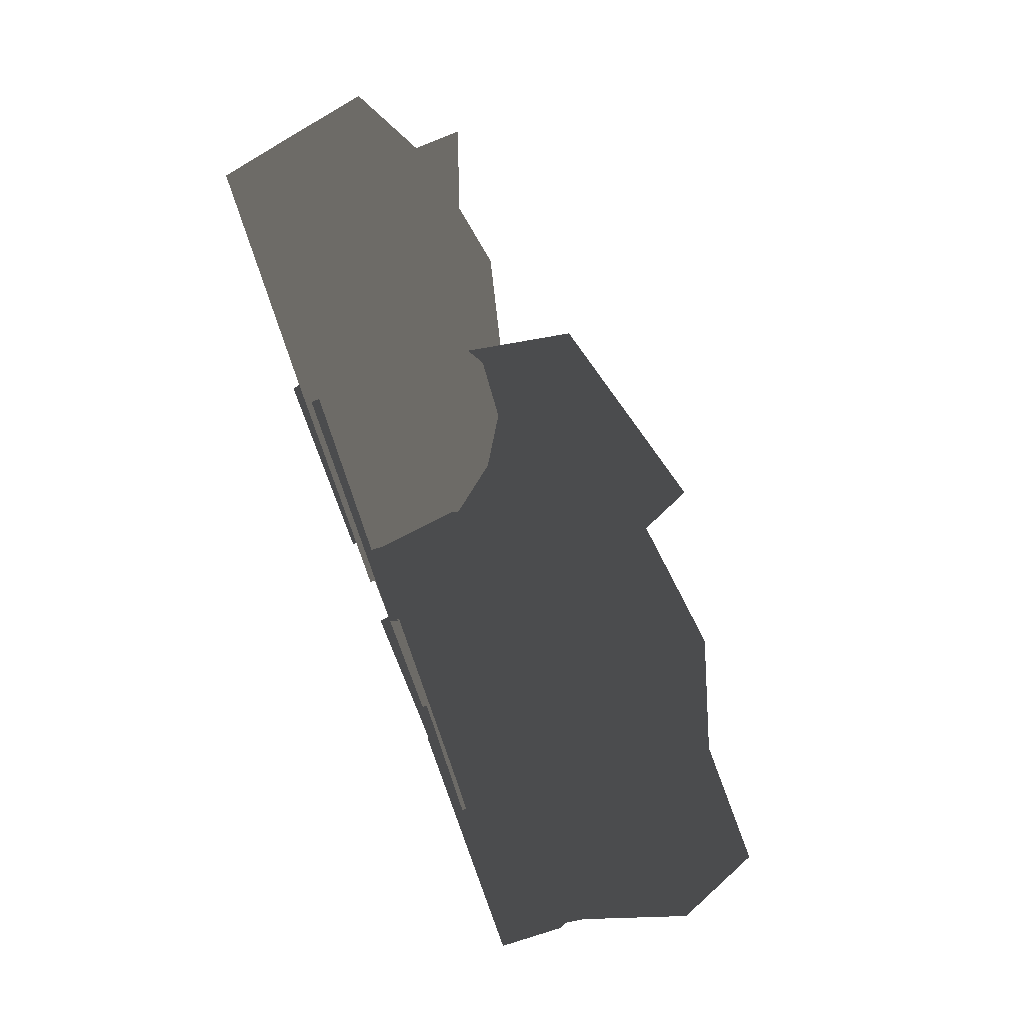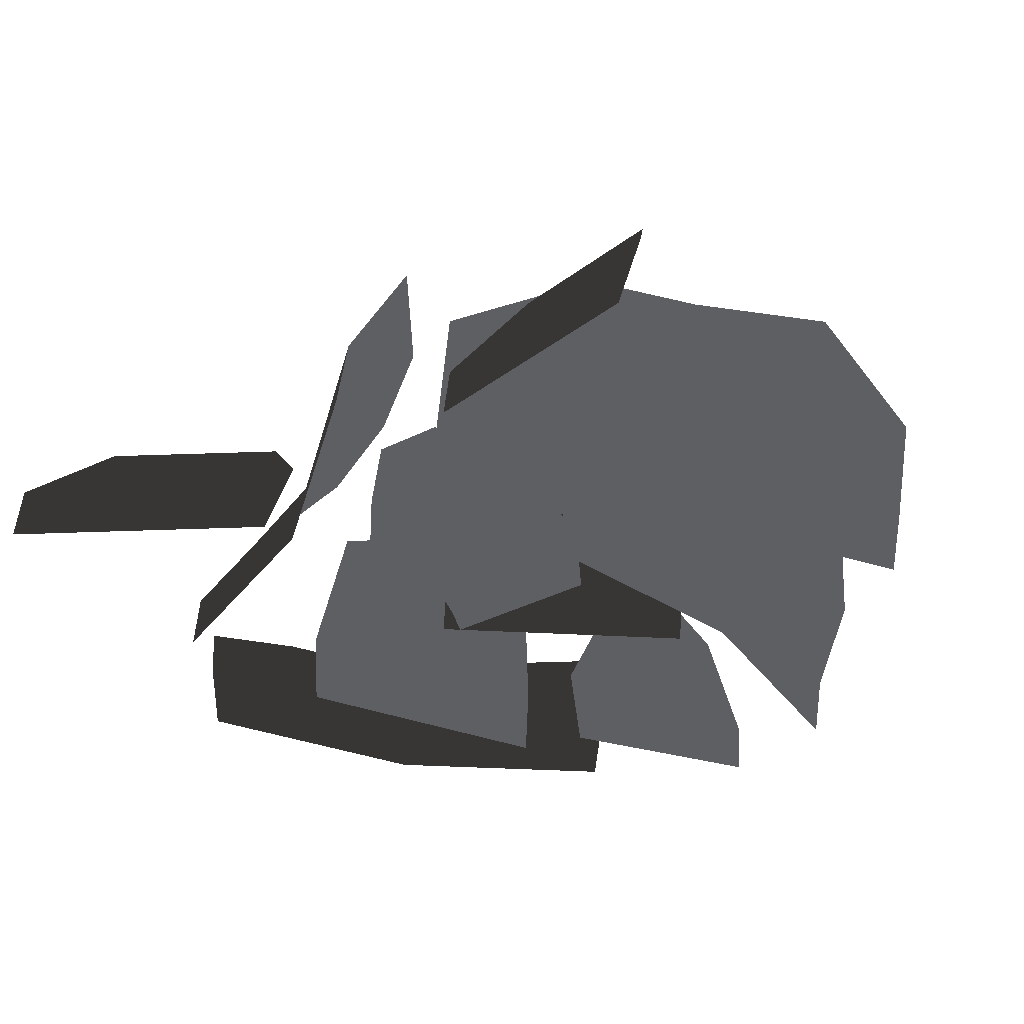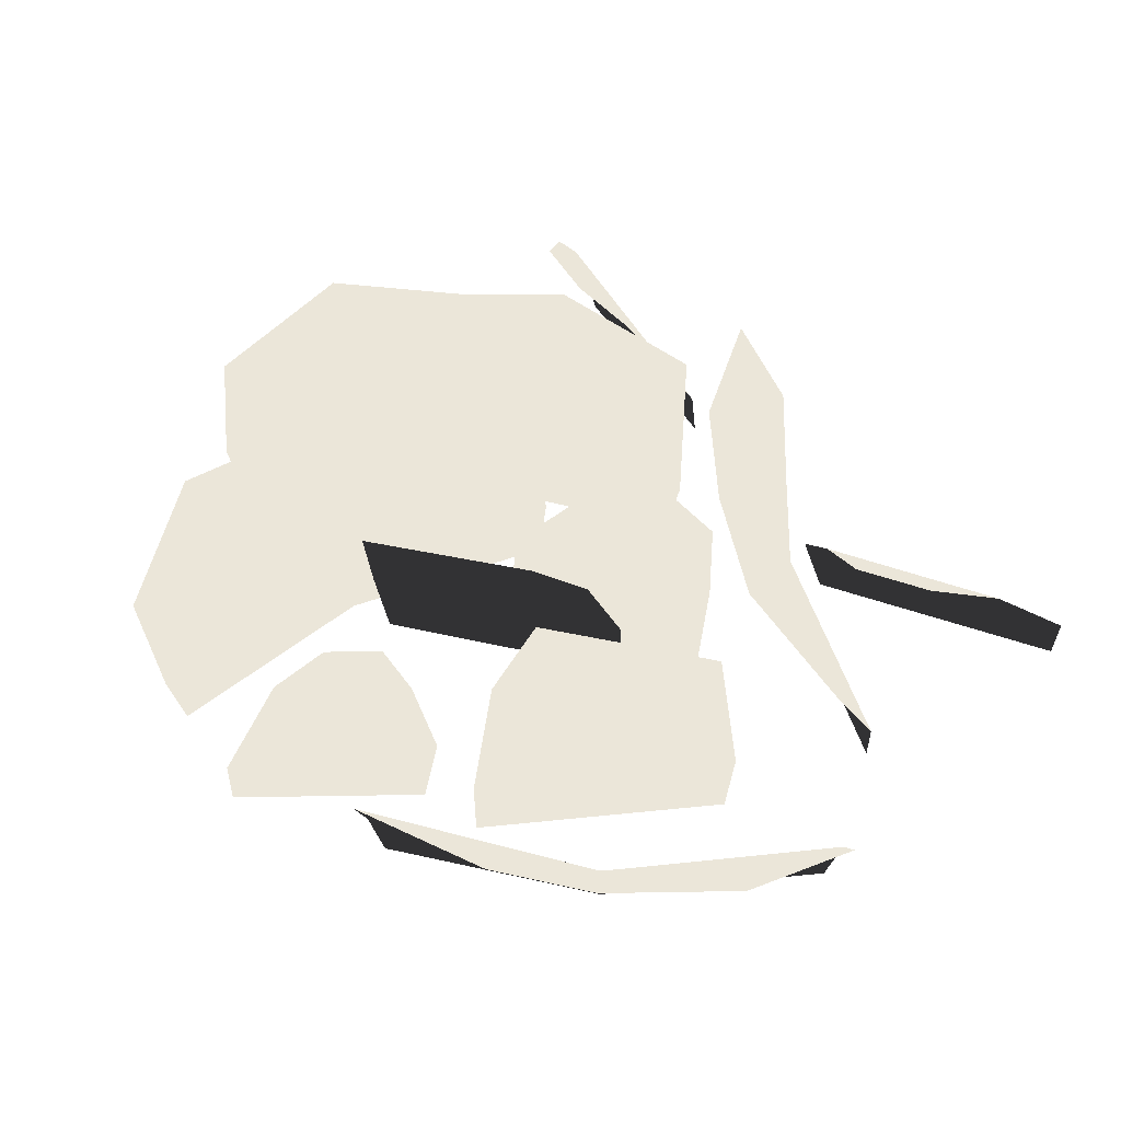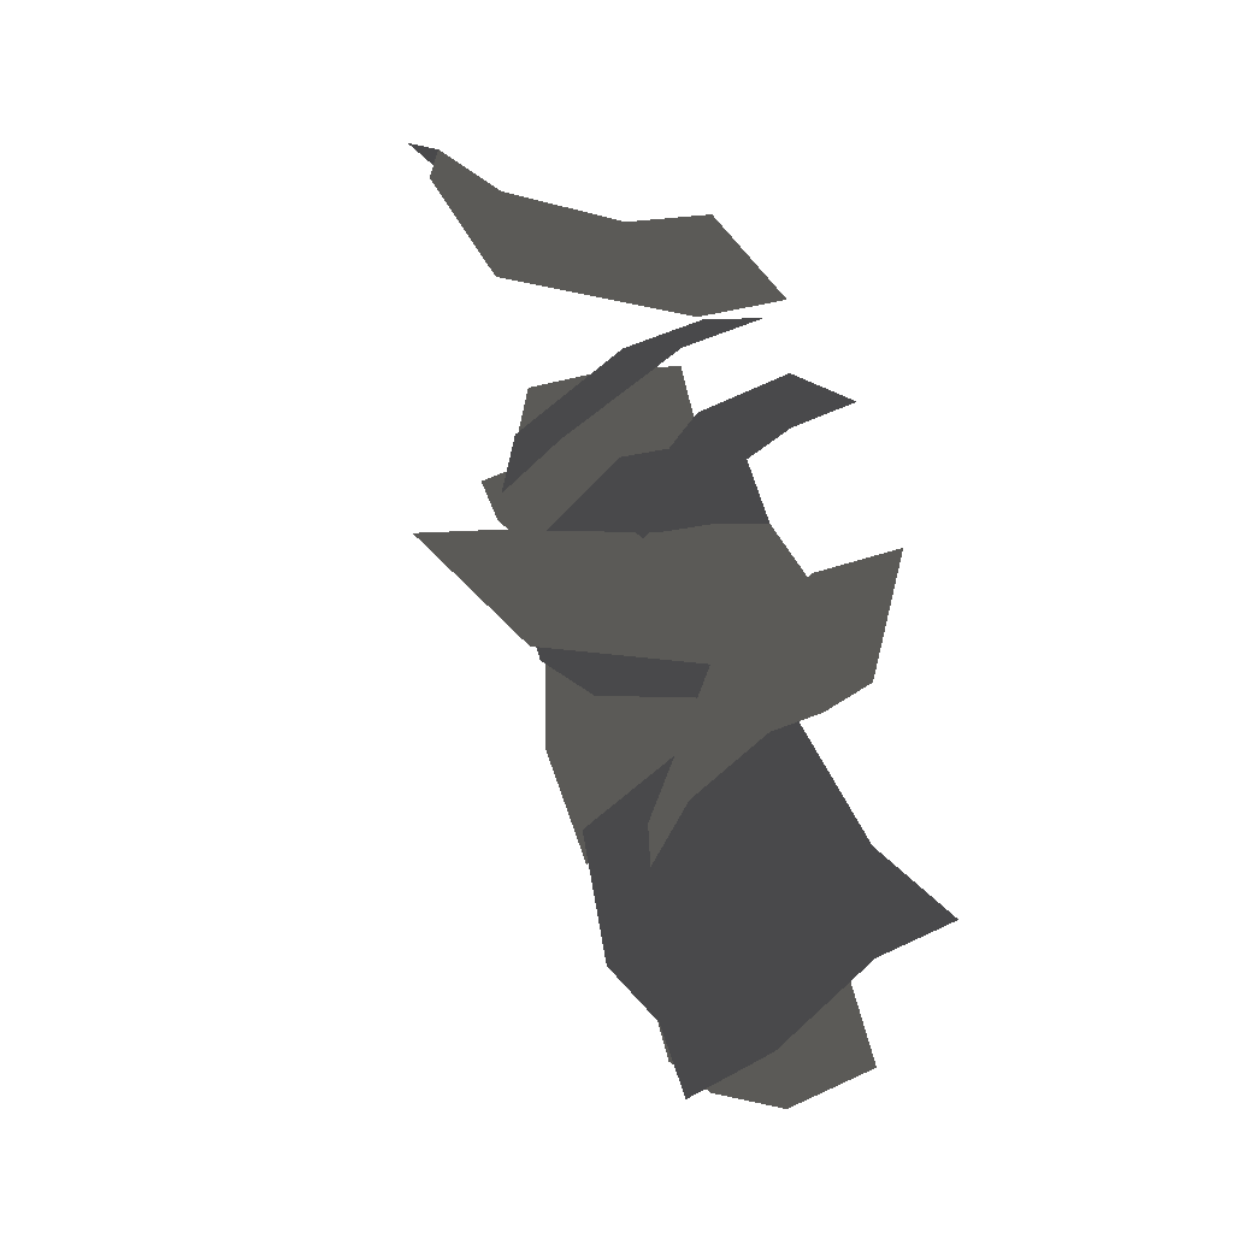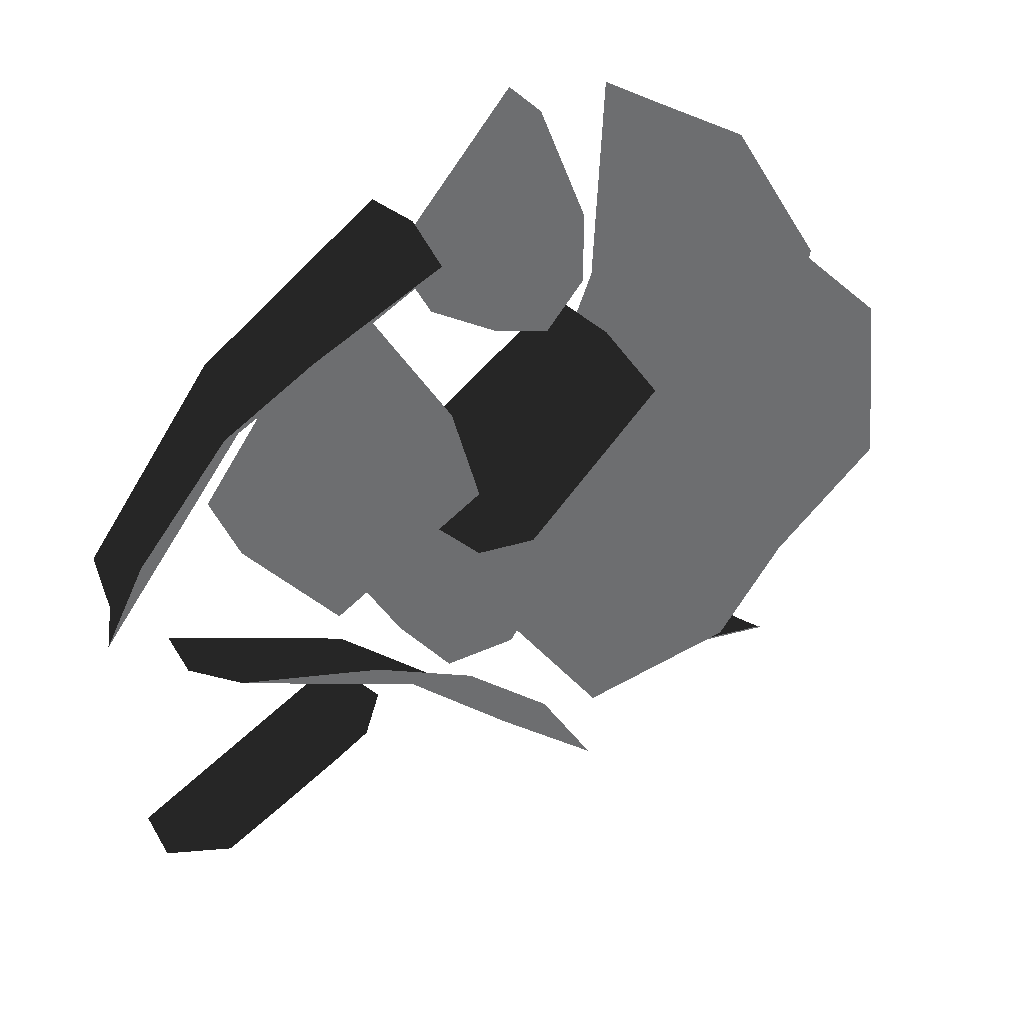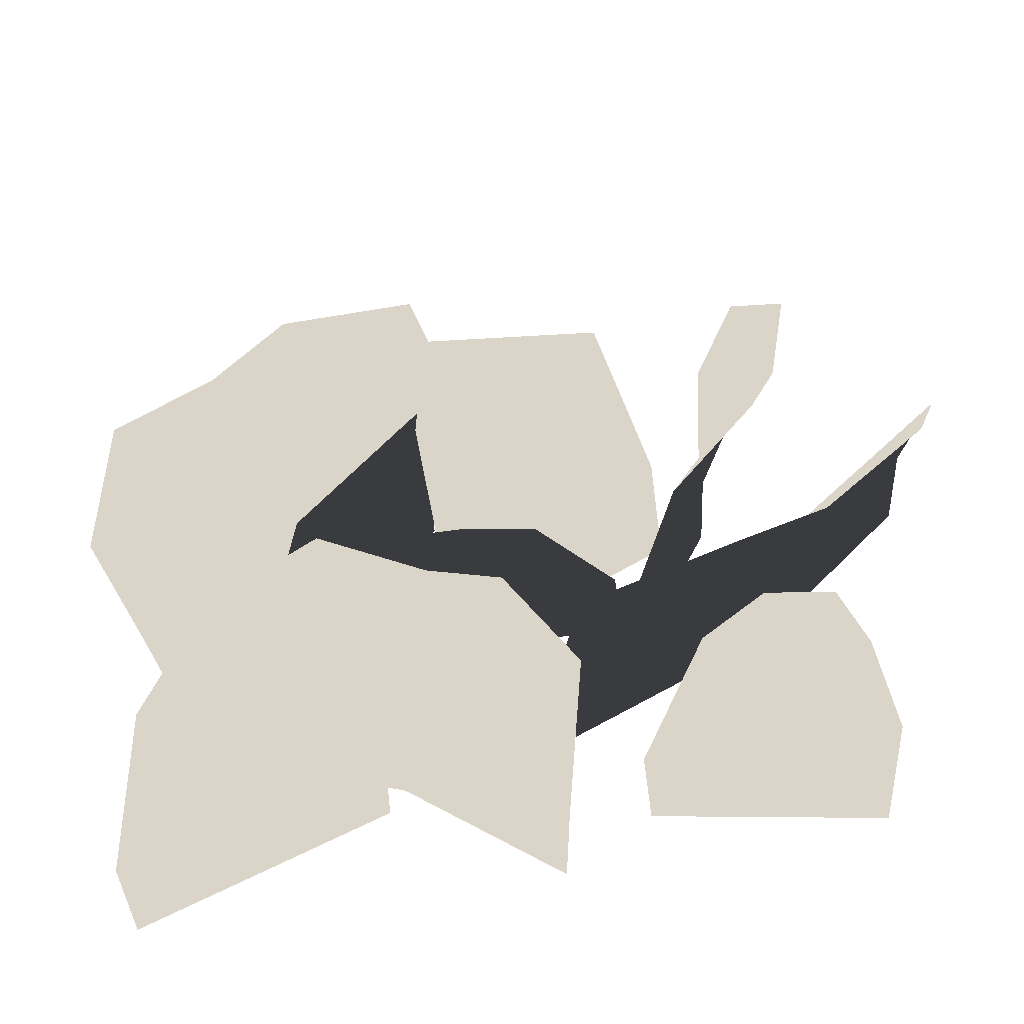
<metadata>
{"format":"obj","ext":"obj","renderer":"f3d","projection":"perspective","resolution":1024,"background":"white","views":[{"elev":74.9,"azim":69.0,"up":"+Z"},{"elev":-41.2,"azim":-149.2,"up":"+Y"},{"elev":56.1,"azim":47.7,"up":"+Y"},{"elev":60.6,"azim":-105.6,"up":"+Z"},{"elev":38.3,"azim":149.9,"up":"+Z"},{"elev":-56.9,"azim":-171.3,"up":"+Z"}]}
</metadata>
<code>
g default
v -89.99 -2.097 -400.4
v -54.35 -2.097 -444.9
v -6.696 -2.097 -475
v -55.94 13.96 -446.7
v -63.66 35.08 -455.4
v -5.282 13.96 -477.9
v -16.31 45.4 -488.9
v -101.5 33.82 -408.3
v -93.21 13.96 -399.5
v -94.98 46.99 -440.1
v -70.97 44.76 -463.5
v -50.84 49.68 -479.3
g polySurface41 polySurface1
f 9 4 8
f 8 4 5
f 4 7 5
f 7 4 6
f 10 5 11
f 8 5 10
f 2 9 1
f 9 2 4
f 5 7 12
f 12 11 5
f 2 6 4
f 6 2 3
g default
v -45.53 -2.097 -348.1
v -42.91 -2.097 -399.3
v -23.94 -2.097 -446.1
v -45 14.17 -399.7
v -55.17 35.57 -402
v -24.43 14.17 -449
v -38.26 46.03 -451.2
v -58.05 34.3 -347.8
v -47.4 14.17 -345.8
v -69.97 47.64 -374.4
v -64.79 45.38 -404.1
v -58.36 50.37 -426.1
g polySurface1 polySurface42
f 21 16 20
f 20 16 17
f 16 18 17
f 18 19 17
f 20 17 22
f 22 17 23
f 13 16 21
f 16 13 14
f 17 24 23
f 24 17 19
f 14 15 16
f 16 15 18
g default
v 90.45 -2.097 -433.8
v 58.8 -2.097 -390.9
v 15.38 -2.097 -361.1
v 60.35 14.85 -389.3
v 67.89 37.14 -381.5
v 14.17 14.85 -358.3
v 24.88 48.04 -348.4
v 101.5 35.82 -426.9
v 93.43 14.85 -434.8
v 96.58 49.71 -397
v 75.01 47.36 -374.1
v 56.79 52.56 -358.7
g polySurface1 polySurface43
f 29 32 28
f 33 28 32
f 31 28 30
f 28 31 29
f 32 29 34
f 29 35 34
f 28 33 26
f 26 33 25
f 29 31 36
f 29 36 35
f 26 30 28
f 30 26 27
g default
v 74.94 -2.097 -464.9
v 29.55 -2.097 -485.2
v -6.252 -2.097 -518.8
v 28.39 13.7 -483.5
v 22.78 34.48 -475
v -9.015 13.7 -519.4
v -15.91 44.63 -507.6
v 70.79 33.24 -453.5
v 76.41 13.7 -462.4
v 42.56 46.19 -452
v 17.47 44 -467.1
v -0.1972 48.84 -480.6
g polySurface1 polySurface44
f 41 44 40
f 45 40 44
f 40 42 41
f 42 43 41
f 47 46 41
f 44 41 46
f 37 40 45
f 40 37 38
f 41 43 48
f 48 47 41
f 39 40 38
f 40 39 42
g default
v 35.23 -2.097 -434.4
v 24.87 47.21 -457.4
v 39.67 21.78 -439
v 33.01 38.9 -449.1
v -21.45 -2.097 -434.4
v 8.181 47.21 -457.4
v -21.61 13.96 -436.4
v -6.337 39.77 -449.9
g polySurface1 polySurface45
f 51 56 55
f 56 51 52
f 54 52 50
f 56 52 54
f 53 49 55
f 51 55 49
g default
v 32.72 -2.097 -492.2
v 54.06 45.15 -475.8
v 30.85 20.78 -485.7
v 42.24 37.19 -479.5
v 86.1 -2.097 -520.8
v 69.78 45.15 -484.2
v 87.27 13.29 -518.9
v 79.66 38.01 -498.6
g polySurface1 polySurface46
f 60 63 59
f 63 60 64
f 64 60 62
f 62 60 58
f 57 63 61
f 63 57 59
g default
v -74.64 -2.097 -512.8
v -69.35 41.91 -491
v -79.29 19.21 -509.5
v -75.13 34.49 -499.5
v -24.93 -2.097 -503.5
v -54.72 41.91 -488.2
v -25.13 12.23 -501.7
v -40.74 35.26 -492.4
g polySurface1 polySurface47
f 68 72 67
f 71 67 72
f 70 68 66
f 72 68 70
f 65 71 69
f 71 65 67
g default
v 10.82 -2.097 -377.5
v -8.958 33.75 -383.6
v 10.4 15.26 -382.7
v 0.5354 27.71 -384.1
v -19.92 -2.097 -342.6
v -18.01 33.75 -373.3
v -21.25 9.576 -343.6
v -21.25 28.34 -360.3
g polySurface1 polySurface48
f 79 75 80
f 80 75 76
f 78 76 74
f 80 76 78
f 77 73 79
f 79 73 75
g default
v 25.93 -2.097 -380.8
v 61.46 -2.097 -429.3
v 18.39 50.9 -407.5
v 60.88 15.05 -432.2
v 49.29 41.15 -436.8
v 18.44 39.04 -393.7
v 24.39 14.17 -382
g polySurface1 polySurface49
f 86 87 84
f 86 84 85
f 85 83 86
f 81 82 87
f 87 82 84
g default
v 17.02 -2.097 -436.7
v -32.52 -2.097 -402.6
v 15.35 69 -409
v -32.93 20.91 -399.7
v -23.47 55.92 -391.5
v 19.84 53.09 -422.1
v 18.08 19.73 -435.1
g polySurface1 polySurface50
f 94 92 93
f 92 94 91
f 92 90 93
f 88 91 94
f 91 88 89

</code>
